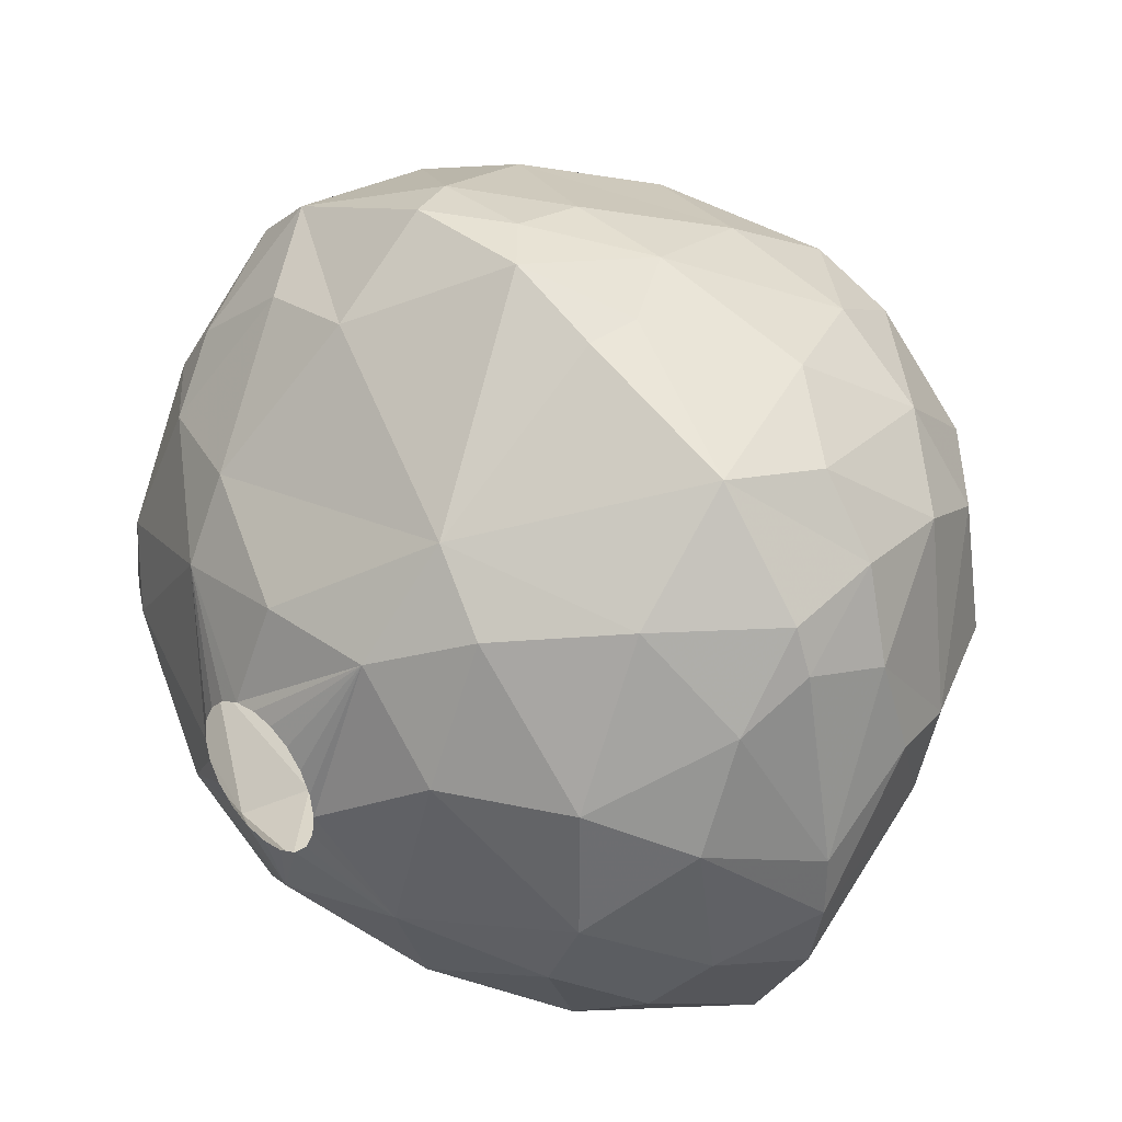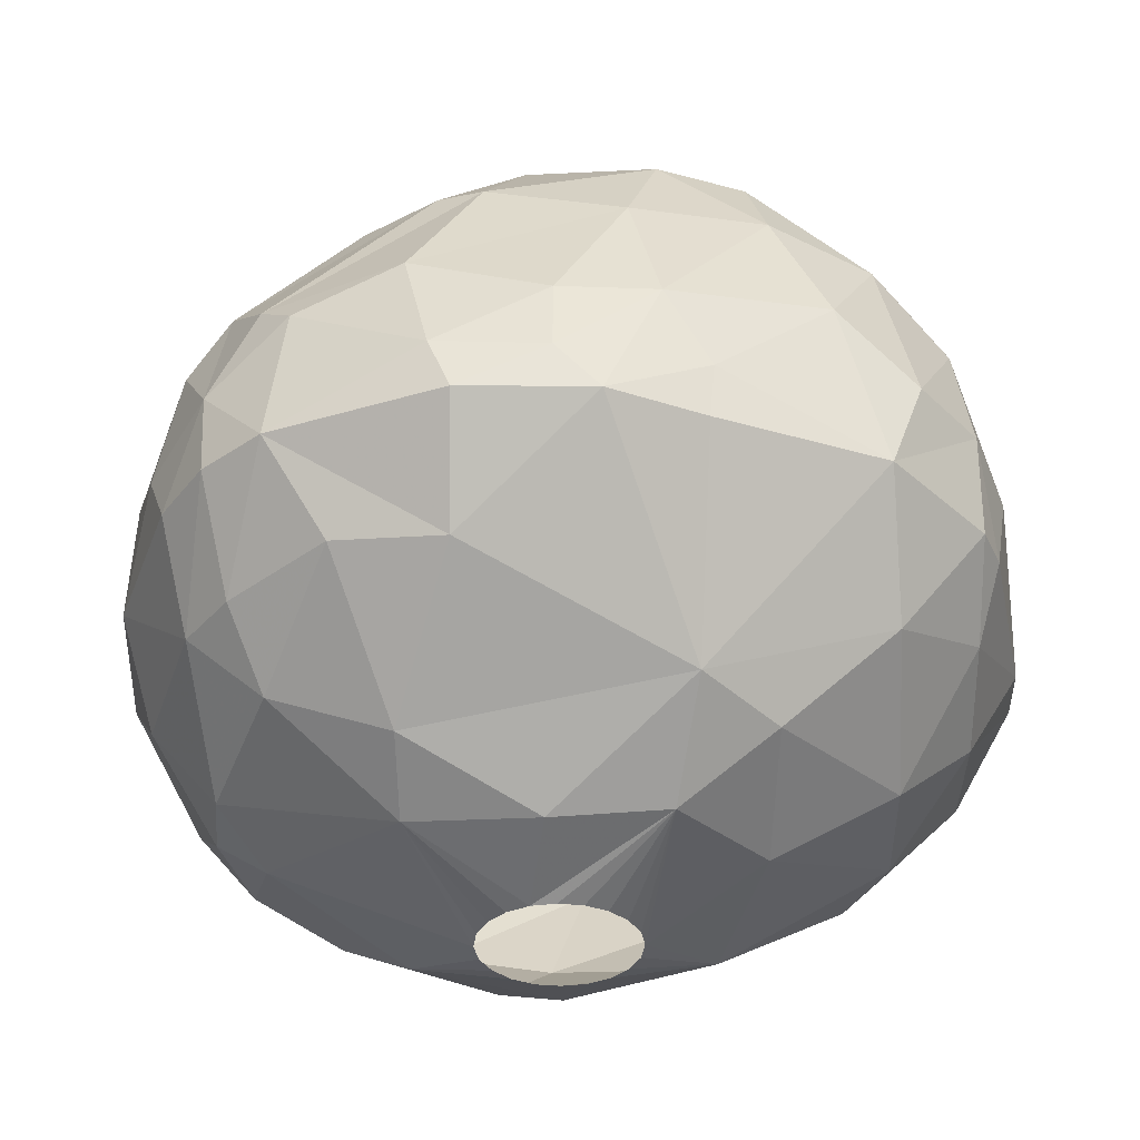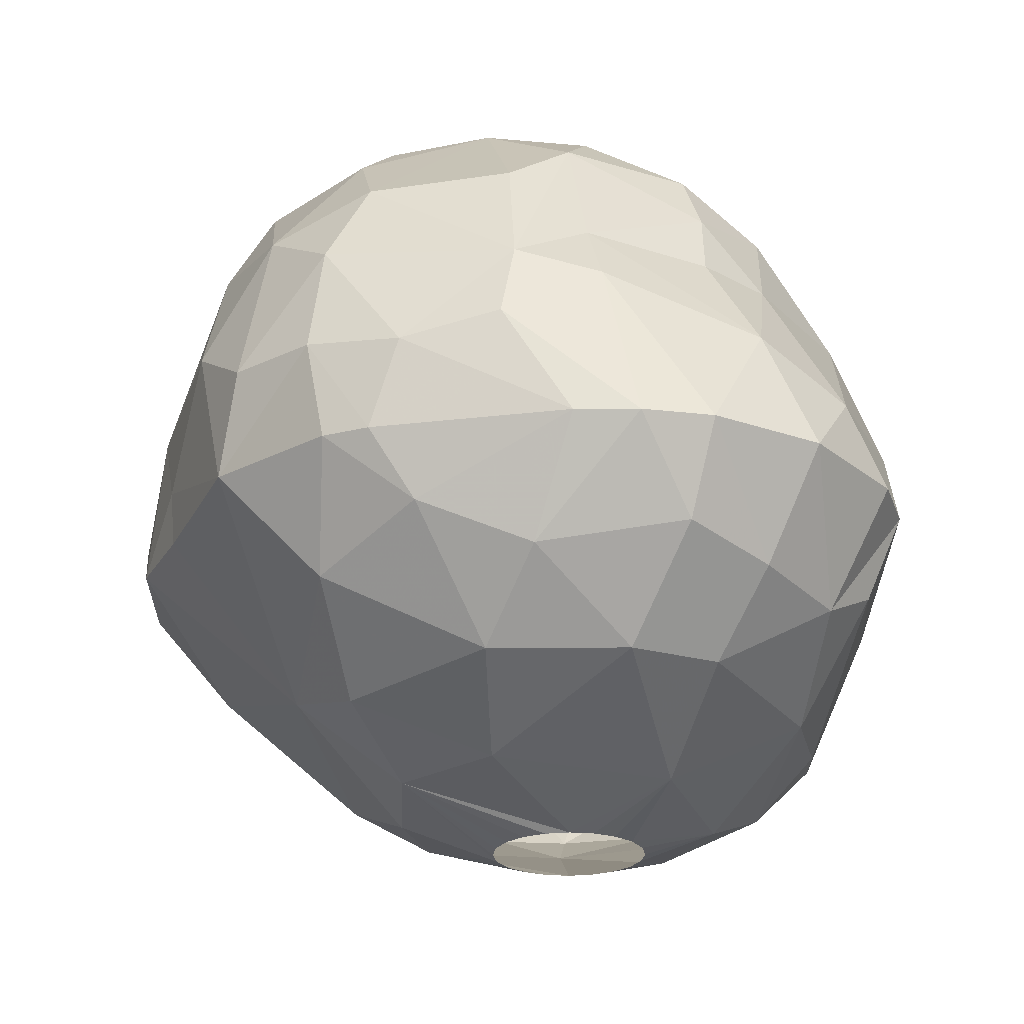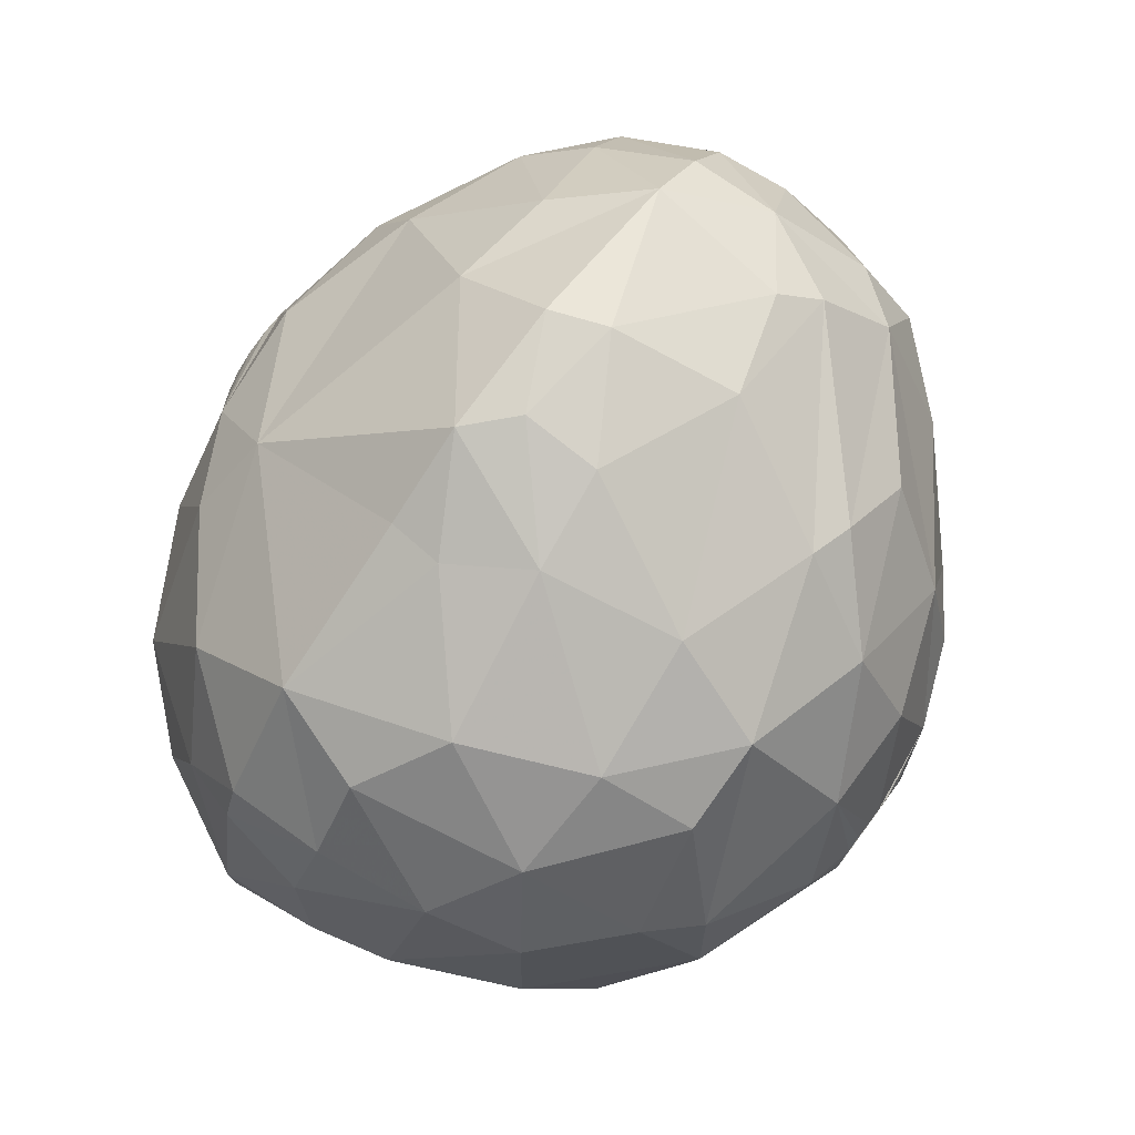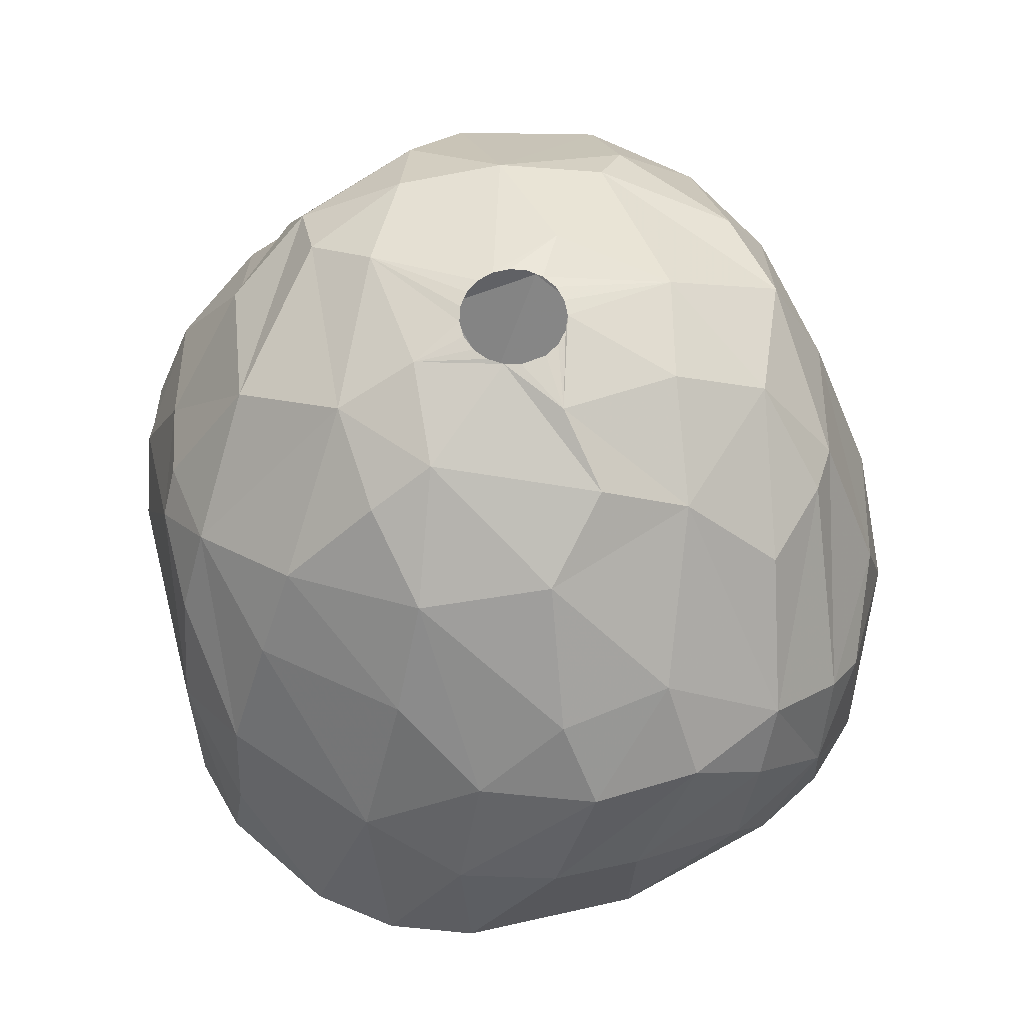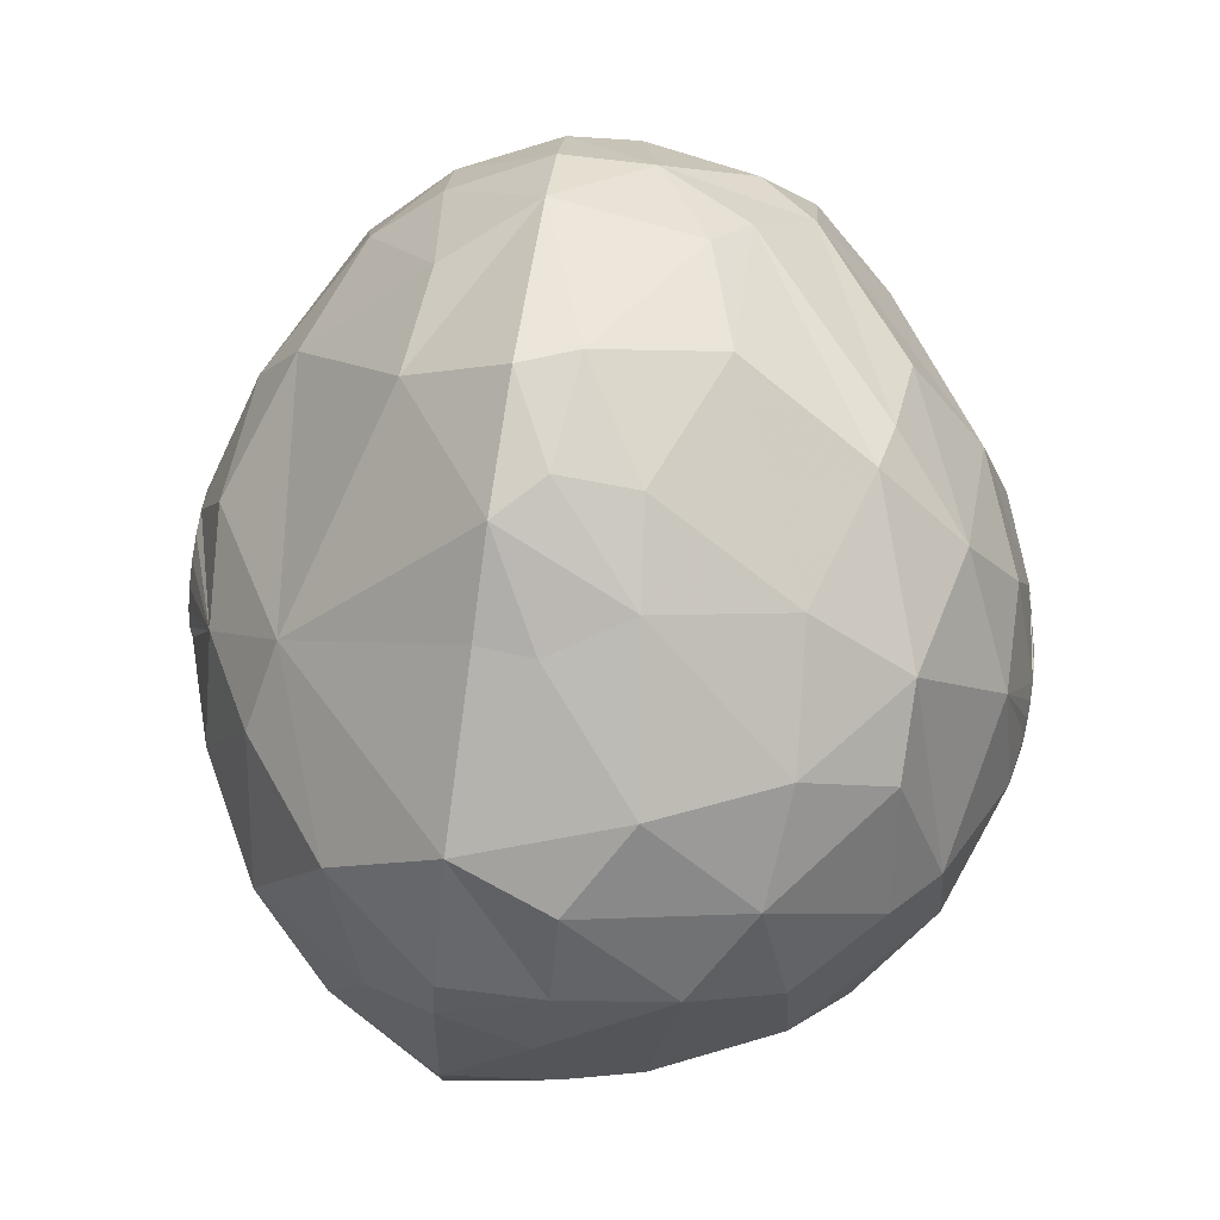
<metadata>
{"format":"obj","ext":"obj","renderer":"f3d","projection":"perspective","resolution":1024,"background":"white","views":[{"elev":35.9,"azim":-134.6,"up":"+Y"},{"elev":-36.1,"azim":-178.7,"up":"+Z"},{"elev":-24.2,"azim":-89.2,"up":"+Z"},{"elev":75.9,"azim":-53.4,"up":"+Y"},{"elev":65.7,"azim":81.6,"up":"+Z"},{"elev":76.2,"azim":-81.7,"up":"+Y"}]}
</metadata>
<code>
v 64.44 143 268.2
v 64.45 141.3 268.2
v 64.6 144.9 271.2
v 64.85 139.4 268.2
v 65.02 147.5 270.6
v 65.13 144.5 273.3
v 65.31 142.2 272.7
v 65.42 148.3 268.2
v 65.91 149.5 268.2
v 65.94 150 270.9
v 65.97 147.1 266.4
v 65.99 140 265.8
v 66.02 144 265.2
v 66.33 142.6 274.5
v 66.37 149.7 273.9
v 66.54 136.5 268.2
v 66.62 144.7 276.6
v 66.84 137.9 271.5
v 67.06 148.6 276.3
v 67.51 152.1 270.9
v 67.62 137.9 265.2
v 67.95 143 278.1
v 68.1 141.5 263.1
v 68.1 145.3 263.1
v 68.22 139.2 274.5
v 68.23 149.7 265.2
v 68.42 151.4 275.4
v 68.43 152.6 268.2
v 68.57 135.5 270.3
v 68.81 139.3 276.3
v 69.19 149 278.4
v 69.21 139.2 263.1
v 69.44 134.4 268.2
v 69.69 153.4 272.4
v 69.71 139.7 278.1
v 69.83 137.5 274.5
v 69.96 145.4 279.9
v 69.97 142.5 279.6
v 70.11 136.1 264.9
v 70.43 148.2 279.6
v 71.19 153 275.7
v 71.27 149.1 262.8
v 71.29 137.5 276.9
v 71.47 133.8 268.2
v 71.47 139.8 279.3
v 71.48 145.2 261.3
v 71.53 134.8 265.8
v 71.67 151.7 278.1
v 72.17 134 270.3
v 72.68 140.3 261
v 72.74 141.4 280.5
v 72.79 154.5 269.7
v 72.93 154.4 268.2
v 73.16 146.5 281.1
v 73.22 150.7 263.4
v 73.5 135.2 274.5
v 73.6 136.6 262.8
v 73.84 147.8 261.3
v 74 154.9 271.8
v 74.03 152.6 278.1
v 74.17 145 281.4
v 74.21 144.6 281.4
v 74.29 145.5 281.4
v 74.36 133.7 269.7
v 74.39 144.1 281.4
v 74.53 145.9 281.4
v 74.62 143.1 260.1
v 74.7 143.8 281.4
v 74.7 149.4 280.5
v 74.73 142.4 260.1
v 74.73 143.8 260.1
v 74.81 154 275.4
v 74.89 146.2 281.4
v 75.04 141.8 260.1
v 75.04 144.4 260.1
v 75.11 143.6 281.4
v 75.3 137.3 278.4
v 75.33 146.3 281.4
v 75.47 155.6 268.2
v 75.52 141.3 260.1
v 75.52 144.9 260.1
v 75.56 143.5 281.4
v 75.79 146.3 281.4
v 75.88 135.1 275.4
v 76.02 143.5 281.4
v 76.13 141 260.1
v 76.13 145.2 260.1
v 76.24 146.2 281.4
v 76.26 134.4 266.4
v 76.42 142.1 281.1
v 76.44 143.7 281.4
v 76.62 146 281.4
v 76.66 155.4 271.5
v 76.66 155.8 269.4
v 76.78 144 281.4
v 76.78 134.6 274.5
v 76.81 138.9 260.7
v 76.81 140.9 260.1
v 76.81 145.3 260.1
v 76.9 145.6 281.4
v 76.99 144.5 281.4
v 77.04 140 280.2
v 77.05 147.9 261
v 77.07 144.9 281.4
v 77.2 136 263.1
v 77.48 141 260.1
v 77.48 145.2 260.1
v 77.54 151.6 279
v 77.56 149 280.5
v 78.09 141.3 260.1
v 78.09 144.9 260.1
v 78.34 135.7 276
v 78.38 145.8 281.1
v 78.55 153.4 276.6
v 78.58 141.8 260.1
v 78.58 144.4 260.1
v 78.62 137.6 261.6
v 78.89 142.4 260.1
v 78.89 143.8 260.1
v 79 143.1 260.1
v 79.07 155.7 268.2
v 79.13 153.4 265.5
v 79.25 142.2 280.5
v 79.43 134.9 273.9
v 79.67 155.6 269.7
v 79.78 152.8 276.9
v 79.86 140.5 279.6
v 80.38 154.7 273
v 80.39 135.8 263.7
v 80.49 146.5 280.2
v 80.5 138 277.5
v 80.61 147.3 261.3
v 80.63 149.6 262.5
v 80.84 140.2 261
v 80.84 148.8 279.3
v 80.97 134.5 271.2
v 81.72 137 275.4
v 81.84 136.9 263.1
v 81.85 151.2 277.2
v 82.13 152.8 265.8
v 82.3 134.6 268.2
v 82.33 141.4 278.4
v 82.53 144.9 279
v 82.76 139.1 262.2
v 82.87 135.2 266.4
v 82.98 135.9 272.4
v 83.28 153.8 272.1
v 83.74 154 268.2
v 83.89 149.3 263.7
v 84.08 135.7 270.3
v 84.17 152.9 273
v 84.19 140.5 276
v 84.22 135.3 268.2
v 84.38 143.3 262.2
v 84.75 150.8 265.5
v 84.86 147.8 276.6
v 85.09 140.4 263.1
v 85.23 150.9 274.5
v 85.35 152.6 268.2
v 85.5 152.4 270.6
v 85.51 144.8 276.3
v 85.52 145.3 263.1
v 85.77 143.2 263.1
v 85.84 138.1 265.5
v 85.97 149.2 265.5
v 86.08 139.2 272.4
v 86.32 142.4 274.5
v 86.42 150.3 273
v 86.57 150.8 268.2
v 86.67 148.4 274.5
v 86.76 140 265.2
v 86.8 137.5 268.2
v 87.09 145.5 274.5
v 87.16 149.8 270
v 87.44 144.9 265.5
v 87.72 141.6 271.5
v 87.98 139.5 268.2
v 88.05 146.6 271.5
v 88.2 146.5 268.2
v 88.21 144.3 271.5
v 88.56 141.8 268.2
g foo
f 108 114 60
f 108 126 114
f 139 126 108
f 77 112 102
f 45 35 77
f 13 24 23
f 122 133 55
f 39 32 57
f 46 67 50
f 46 58 67
f 154 120 132
f 117 97 134
f 50 97 57
f 23 46 50
f 162 154 132
f 144 134 154
f 117 134 144
f 117 57 97
f 32 23 50
f 24 46 23
f 132 103 133
f 42 58 46
f 55 58 42
f 55 103 58
f 105 117 129
f 105 57 117
f 32 50 57
f 42 46 24
f 138 117 144
f 149 132 133
f 162 132 149
f 163 154 162
f 157 154 163
f 157 144 154
f 138 144 157
f 133 103 55
f 129 117 138
f 23 32 21
f 171 157 163
f 164 157 171
f 138 157 164
f 26 42 24
f 165 162 149
f 47 57 105
f 55 42 26
f 89 105 129
f 21 32 39
f 12 23 21
f 12 13 23
f 175 163 162
f 129 138 145
f 47 39 57
f 11 24 13
f 26 24 11
f 140 133 122
f 140 149 133
f 155 149 140
f 175 162 165
f 165 149 155
f 145 138 164
f 89 129 145
f 89 47 105
f 122 55 79
f 28 55 26
f 53 55 28
f 79 55 53
f 179 175 165
f 181 163 175
f 171 163 181
f 2 13 12
f 9 26 11
f 1 13 2
f 11 13 1
f 181 175 179
f 177 171 181
f 172 171 177
f 172 164 171
f 21 39 16
f 148 155 140
f 148 159 155
f 159 165 155
f 169 165 159
f 145 164 153
f 89 145 141
f 4 12 21
f 4 2 12
f 9 11 8
f 44 47 89
f 44 39 47
f 16 4 21
f 121 122 79
f 148 140 122
f 179 165 169
f 33 39 44
f 33 16 39
f 8 11 1
f 28 26 9
f 153 164 172
f 153 141 145
f 121 148 122
f 52 53 28
f 94 121 79
f 174 179 169
f 150 153 172
f 64 44 89
f 3 1 2
f 5 8 1
f 10 9 8
f 10 28 9
f 79 53 52
f 125 148 121
f 5 10 8
f 20 28 10
f 160 148 147
f 160 159 148
f 160 169 159
f 176 177 181
f 136 153 150
f 136 141 153
f 64 89 141
f 29 44 49
f 29 33 44
f 29 16 33
f 125 121 94
f 59 79 52
f 59 94 79
f 178 179 174
f 178 181 179
f 166 172 177
f 166 150 172
f 49 44 64
f 18 4 16
f 7 4 18
f 7 2 4
f 7 3 2
f 147 148 125
f 160 174 169
f 18 16 29
f 5 1 3
f 34 28 20
f 34 52 28
f 180 181 178
f 180 176 181
f 93 125 94
f 146 136 150
f 178 174 168
f 166 177 176
f 64 141 136
f 6 3 7
f 96 49 64
f 15 10 5
f 59 52 34
f 128 147 125
f 146 150 166
f 128 125 93
f 168 174 160
f 15 20 10
f 93 94 59
f 160 147 151
f 124 136 146
f 25 18 36
f 14 18 25
f 7 18 14
f 170 178 168
f 180 178 170
f 167 166 176
f 96 64 136
f 56 29 49
f 36 18 29
f 6 5 3
f 173 176 180
f 15 5 6
f 41 59 34
f 72 128 93
f 151 147 128
f 36 29 56
f 72 59 41
f 72 93 59
f 158 160 151
f 158 168 160
f 173 180 170
f 167 176 173
f 152 166 167
f 56 49 96
f 6 7 14
f 114 128 72
f 151 128 114
f 137 166 152
f 137 146 166
f 124 96 136
f 27 20 15
f 27 34 20
f 170 168 158
f 84 56 96
f 25 36 30
f 19 6 17
f 15 6 19
f 41 34 27
f 126 151 114
f 158 151 126
f 112 146 137
f 112 124 146
f 19 27 15
f 156 173 170
f 112 96 124
f 84 96 112
f 43 36 56
f 14 25 30
f 30 36 43
f 22 6 14
f 139 158 126
f 161 173 156
f 161 167 173
f 22 14 30
f 17 6 22
f 156 170 158
f 142 167 161
f 142 152 167
f 60 72 41
f 131 112 137
f 48 41 27
f 60 41 48
f 156 158 135
f 131 152 142
f 131 137 152
f 35 30 43
f 22 30 35
f 143 156 135
f 161 156 143
f 77 84 112
f 77 56 84
f 77 43 56
f 31 27 19
f 48 27 31
f 114 72 60
f 135 158 139
f 143 142 161
f 35 43 77
f 37 17 22
f 37 19 17
f 31 19 37
f 132 119 116
f 120 119 132
f 134 118 120
f 134 115 118
f 110 115 134
f 97 98 106
f 86 98 97
f 50 74 80
f 50 70 74
f 50 67 70
f 58 71 67
f 58 75 71
f 58 81 75
f 58 87 81
f 58 99 87
f 107 99 58
f 132 111 107
f 132 116 111
f 154 134 120
f 134 106 110
f 134 97 106
f 97 80 86
f 50 80 97
f 103 107 58
f 103 132 107
f 65 51 68
f 65 62 51
f 61 54 62
f 63 54 61
f 66 54 63
f 66 69 54
f 73 69 66
f 78 69 73
f 78 83 69
f 88 113 83
f 92 113 88
f 100 113 92
f 104 113 100
f 104 101 113
f 95 90 101
f 91 90 95
f 85 90 91
f 82 90 85
f 82 51 90
f 76 51 82
f 68 51 76
f 54 37 62
f 113 109 83
f 90 123 101
f 90 102 123
f 54 69 40
f 83 109 69
f 113 135 109
f 113 130 135
f 101 130 113
f 101 123 130
f 51 102 90
f 62 38 51
f 37 38 62
f 54 40 37
f 109 108 69
f 102 127 123
f 69 60 40
f 109 135 108
f 130 123 143
f 51 45 102
f 51 38 45
f 60 48 40
f 130 143 135
f 102 45 77
f 108 60 69
f 123 142 143
f 123 127 142
f 45 38 35
f 37 22 38
f 40 31 37
f 135 139 108
f 127 102 131
f 48 31 40
f 38 22 35
f 127 131 142
f 102 112 131
g

</code>
